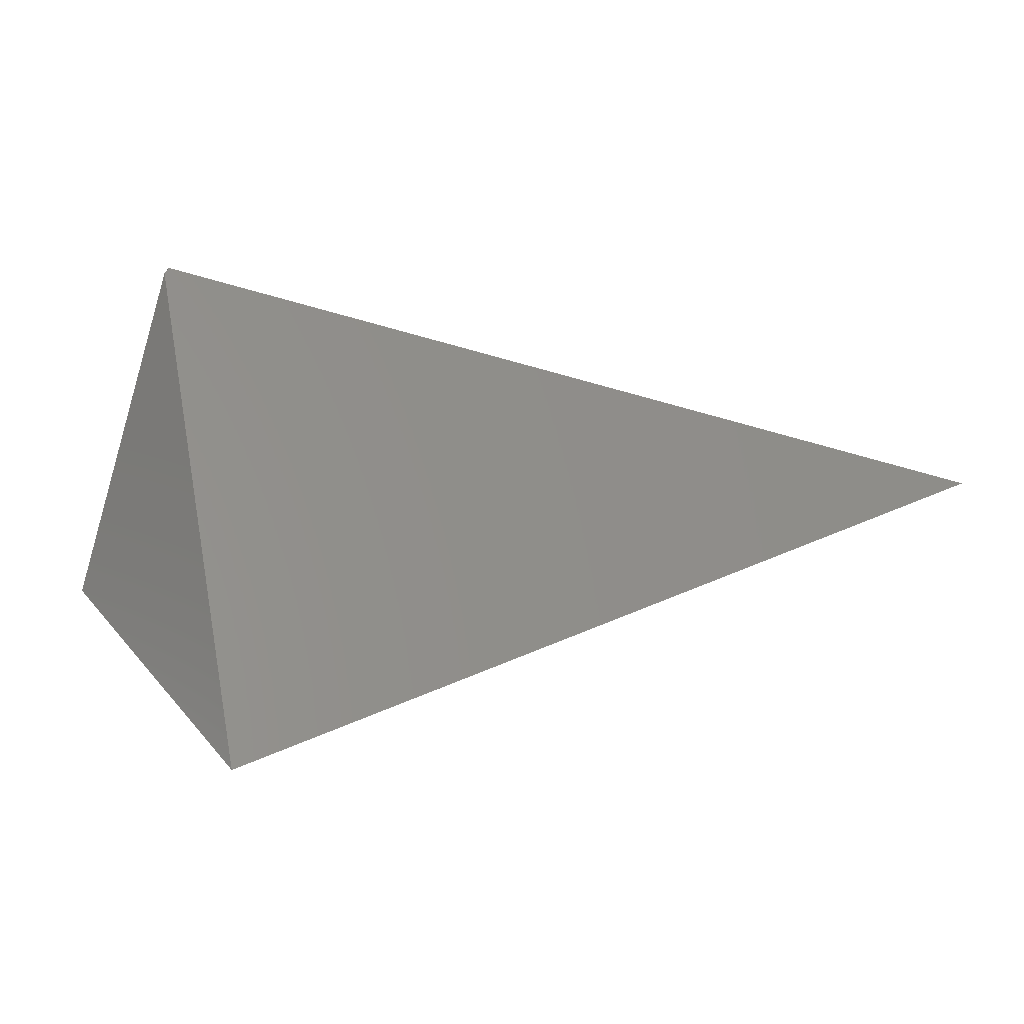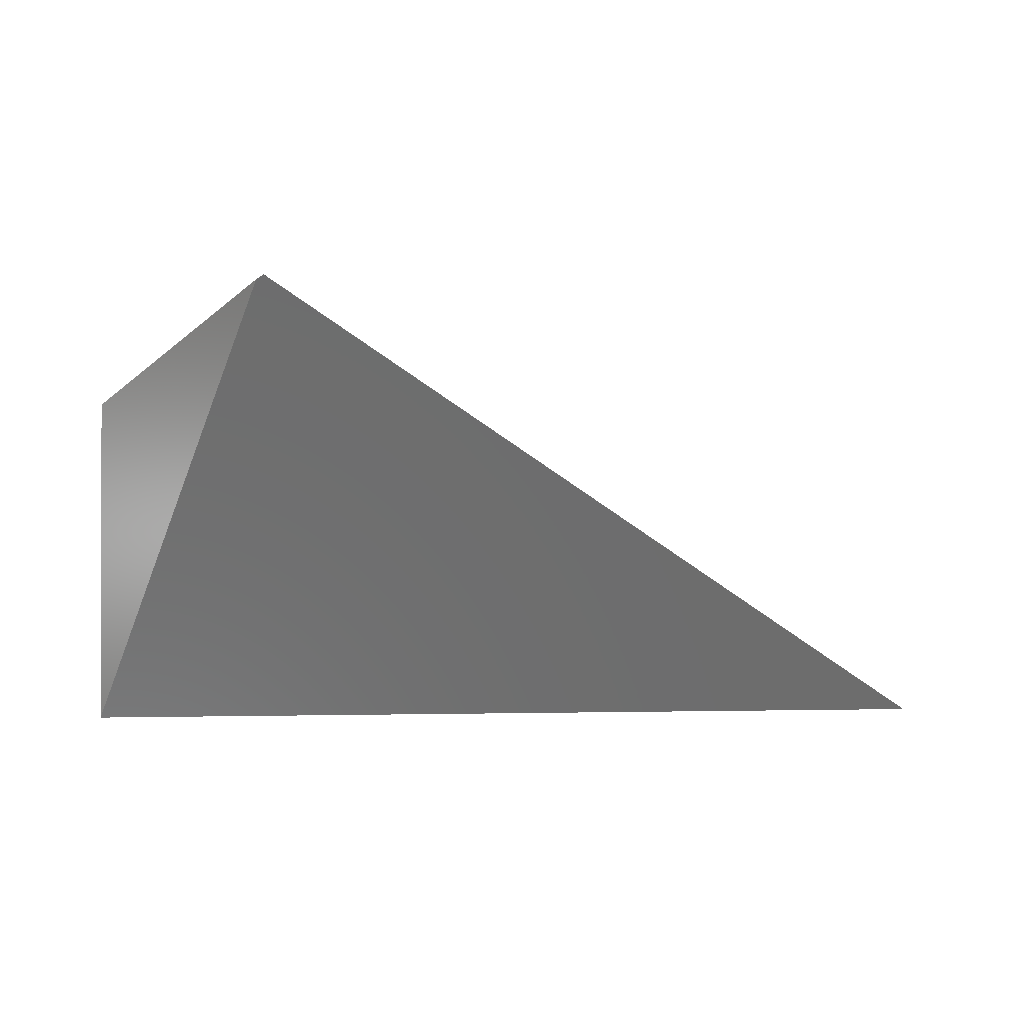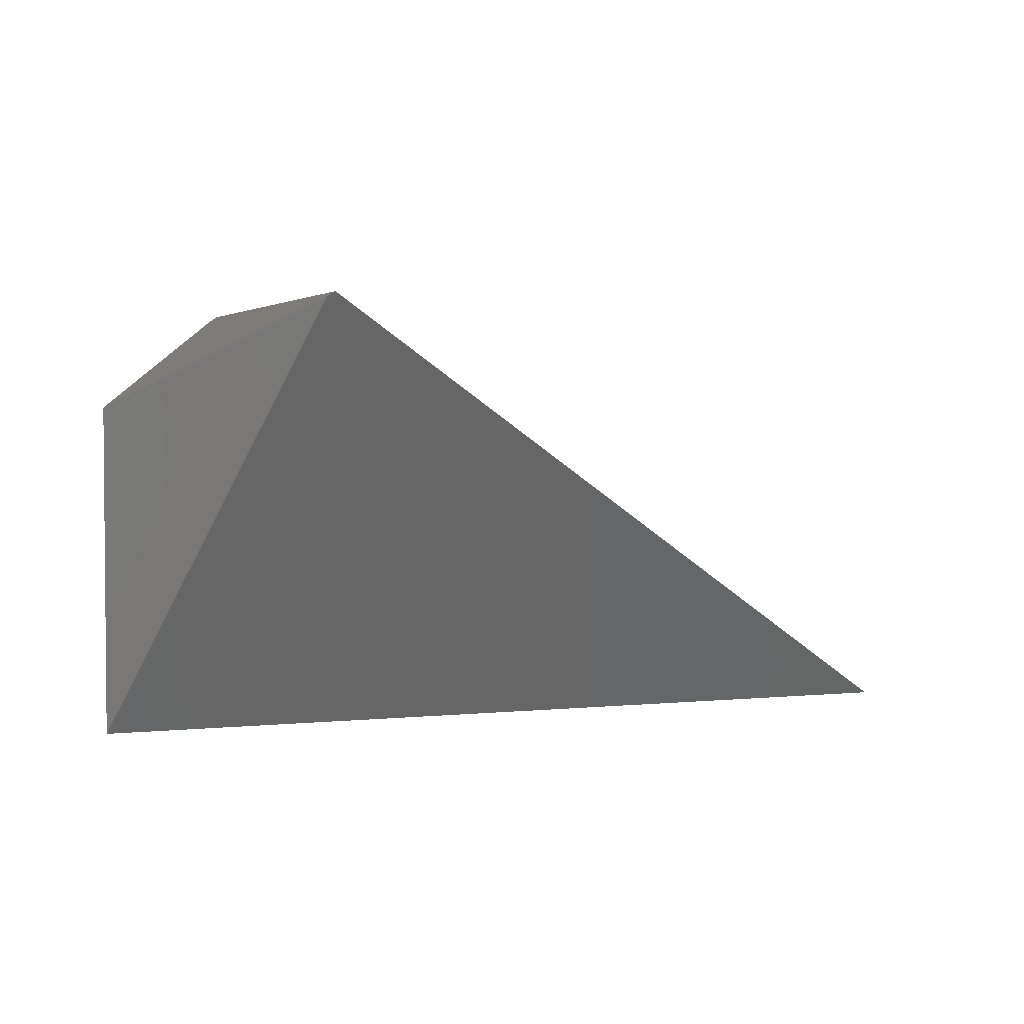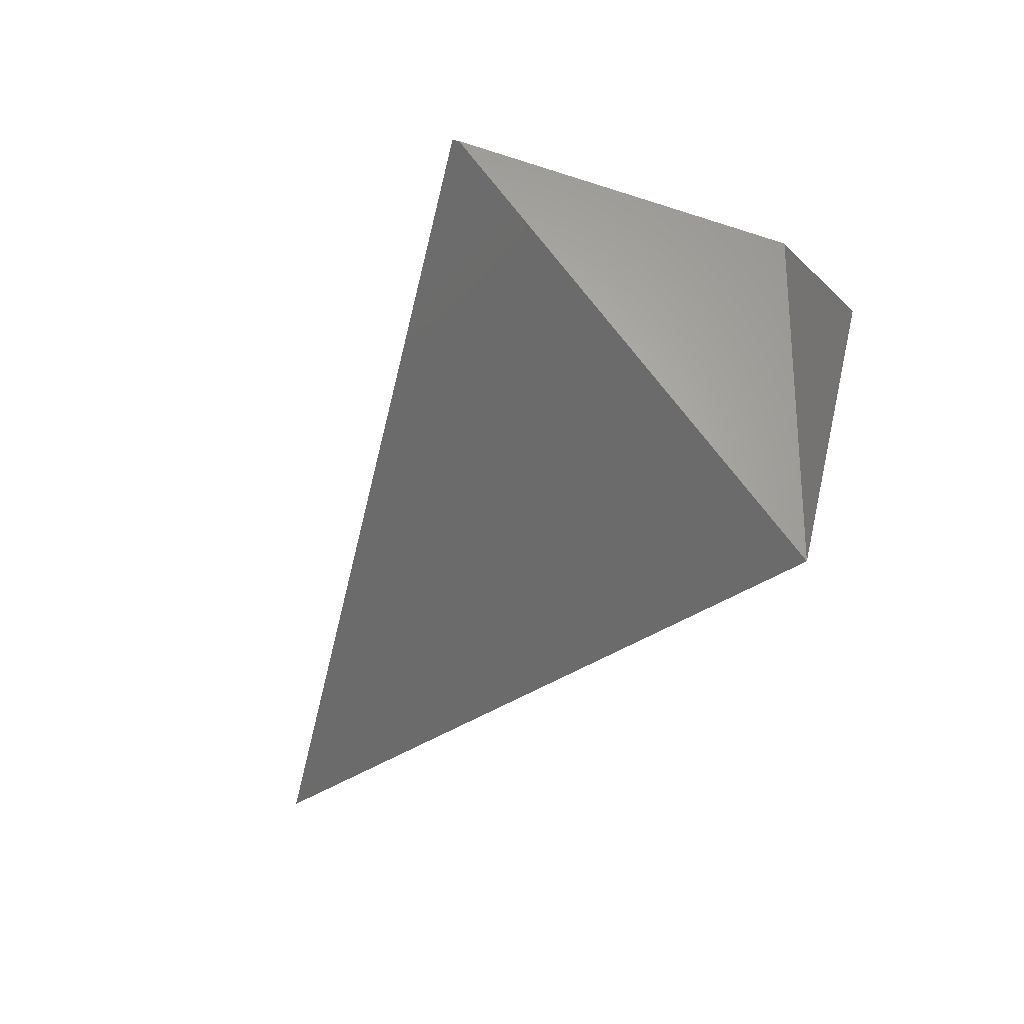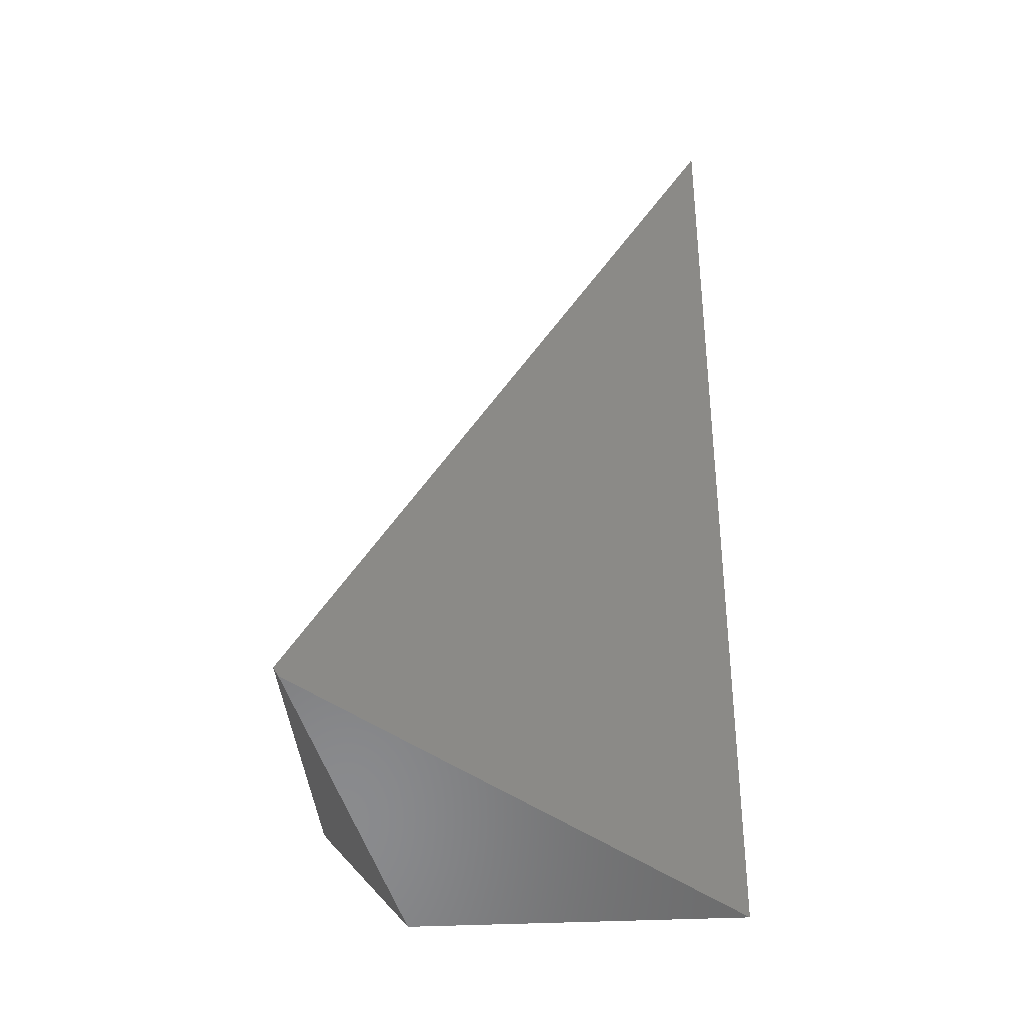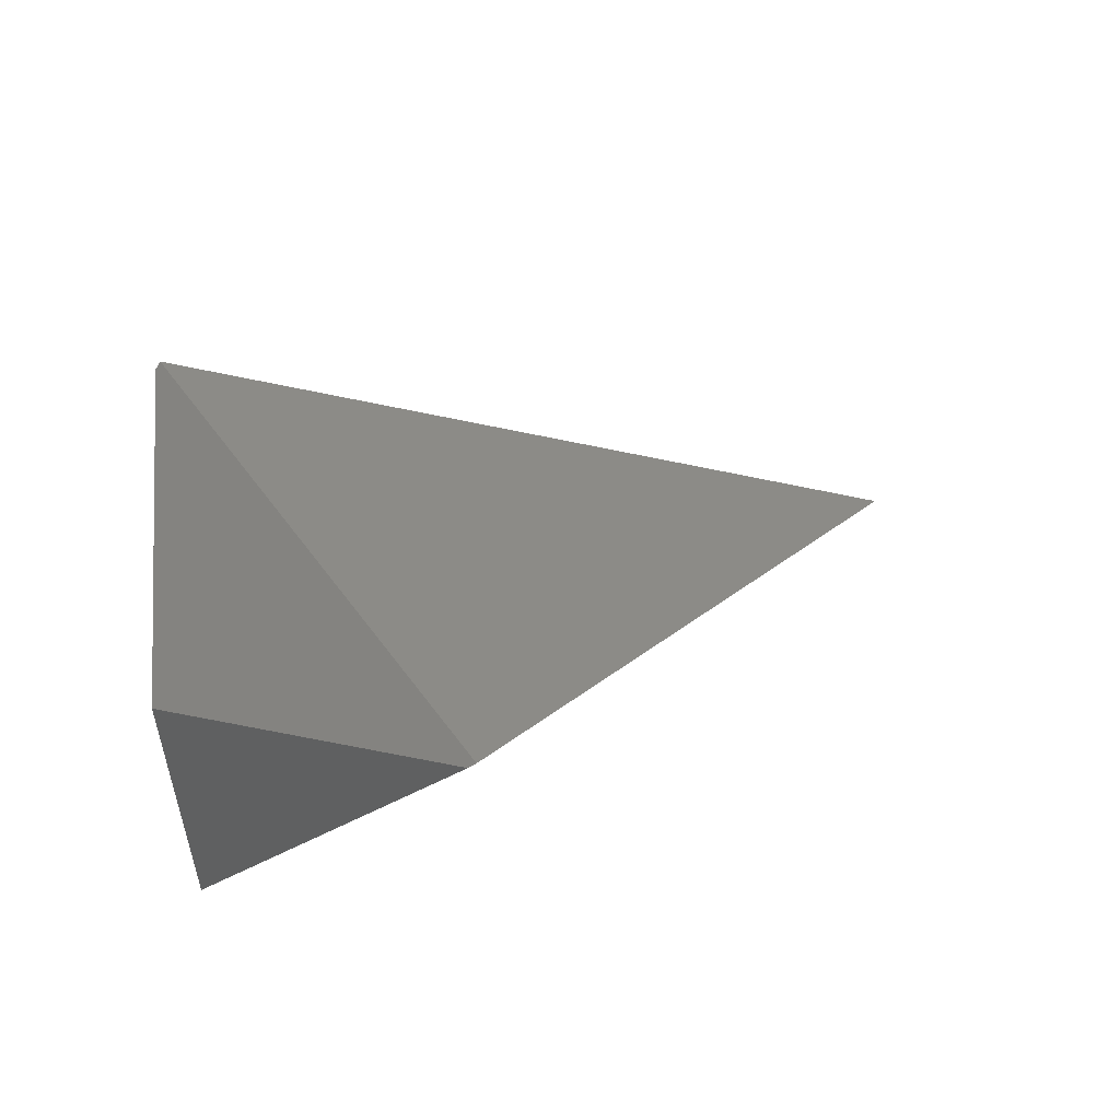
<metadata>
{"format":"stl","ext":"stl","renderer":"f3d","projection":"perspective","resolution":1024,"background":"white","views":[{"elev":32.6,"azim":-33.2,"up":"+Z"},{"elev":-0.9,"azim":-7.1,"up":"+Y"},{"elev":2.9,"azim":-20.0,"up":"+Y"},{"elev":-25.7,"azim":-126.2,"up":"+Y"},{"elev":65.3,"azim":-91.6,"up":"+Z"},{"elev":52.8,"azim":-34.8,"up":"+Y"}]}
</metadata>
<code>
# stl→obj: 28 verts, 162 faces
v -0.976 0.3968 -0.03879
v -0.9908 0.3578 -0.01493
v -1 0.382 0
v -1 0.3334 0
v -1 0.3334 7.72e-17
v -0.9762 0.3964 0.03857
v -0.976 0.3968 0.03879
v -1 0.3334 2.772e-17
v -0.975 0.3974 0.03917
v -0.975 0.3974 0.03811
v -0.975 0.3974 -0.0114
v -0.975 0.3974 -0.03916
v -0.975 0.3974 -0.03917
v -0.975 0.3974 0.0114
v -0.9522 0.3833 -0.03054
v -0.9511 0.3826 -0.03011
v -0.9505 0.3822 -0.02988
v -0.936 0.3733 -0.02443
v -0.9494 0.3816 -0.02949
v -0.9501 0.382 -0.02974
v -0.8715 0.3334 1.954e-17
v -0.9083 0.3562 -0.01392
v -0.9218 0.3645 -0.01906
v -0.975 0.3974 0.03916
v -0.9358 0.3732 0.02432
v -0.9746 0.3972 0.03903
v -0.9747 0.3972 0.03906
v -0.9747 0.3972 0.03907
f 1 2 3
f 4 2 3
f 5 4 3
f 3 6 5
f 6 7 3
f 4 8 4
f 9 7 3
f 3 10 9
f 9 10 10
f 11 3 1
f 1 12 11
f 11 12 10
f 13 12 1
f 13 12 10
f 14 11 3
f 14 11 10
f 14 10 3
f 14 10 10
f 13 12 1
f 13 12 10
f 12 1 2
f 2 15 12
f 12 15 10
f 16 15 2
f 16 15 10
f 17 16 2
f 17 16 10
f 18 4 2
f 2 19 18
f 18 19 10
f 20 19 2
f 20 19 10
f 17 20 2
f 17 20 10
f 18 8 4
f 4 18 18
f 18 8 4
f 4 18 18
f 18 18 10
f 18 18 4
f 18 18 10
f 18 8 4
f 4 18 18
f 18 8 4
f 4 18 18
f 18 18 10
f 18 18 4
f 18 18 10
f 18 18 4
f 18 18 10
f 18 8 4
f 4 18 18
f 18 8 4
f 4 18 18
f 18 18 10
f 18 18 4
f 18 18 10
f 18 8 4
f 4 18 18
f 18 8 4
f 4 18 18
f 18 18 10
f 18 18 4
f 18 18 10
f 18 18 4
f 18 18 10
f 21 22 8
f 21 22 10
f 23 22 8
f 23 22 10
f 23 18 8
f 23 18 10
f 24 9 7
f 24 9 10
f 25 5 6
f 6 26 25
f 25 26 10
f 27 26 6
f 27 26 10
f 27 28 6
f 27 28 10
f 28 28 6
f 28 28 10
f 28 6 7
f 7 24 28
f 28 24 10
f 24 24 7
f 24 24 10
f 24 24 7
f 24 24 10
f 24 24 7
f 24 24 10
f 25 4 8
f 8 25 25
f 25 4 8
f 8 25 25
f 25 25 10
f 25 25 8
f 25 25 10
f 25 4 8
f 8 25 25
f 25 4 8
f 8 25 25
f 25 25 10
f 25 25 8
f 25 25 10
f 25 25 8
f 25 25 10
f 25 4 8
f 8 25 25
f 25 4 8
f 8 25 25
f 25 25 10
f 25 25 8
f 25 25 10
f 25 4 8
f 8 25 25
f 25 4 8
f 8 25 25
f 25 25 10
f 25 25 8
f 25 25 10
f 25 25 8
f 25 25 10
f 25 25 8
f 25 25 10
f 25 4 8
f 8 25 25
f 25 4 8
f 8 25 25
f 25 25 10
f 25 25 8
f 25 25 10
f 25 4 8
f 8 25 25
f 25 4 8
f 8 25 25
f 25 25 10
f 25 25 8
f 25 25 10
f 25 25 8
f 25 25 10
f 25 4 8
f 8 25 25
f 25 4 8
f 8 25 25
f 25 25 10
f 25 25 8
f 25 25 10
f 25 4 8
f 8 25 25
f 25 4 8
f 8 25 25
f 25 25 10
f 25 25 8
f 25 25 10
f 25 25 8
f 25 25 10
f 25 25 8
f 25 25 10
f 25 21 8
f 25 21 10

</code>
